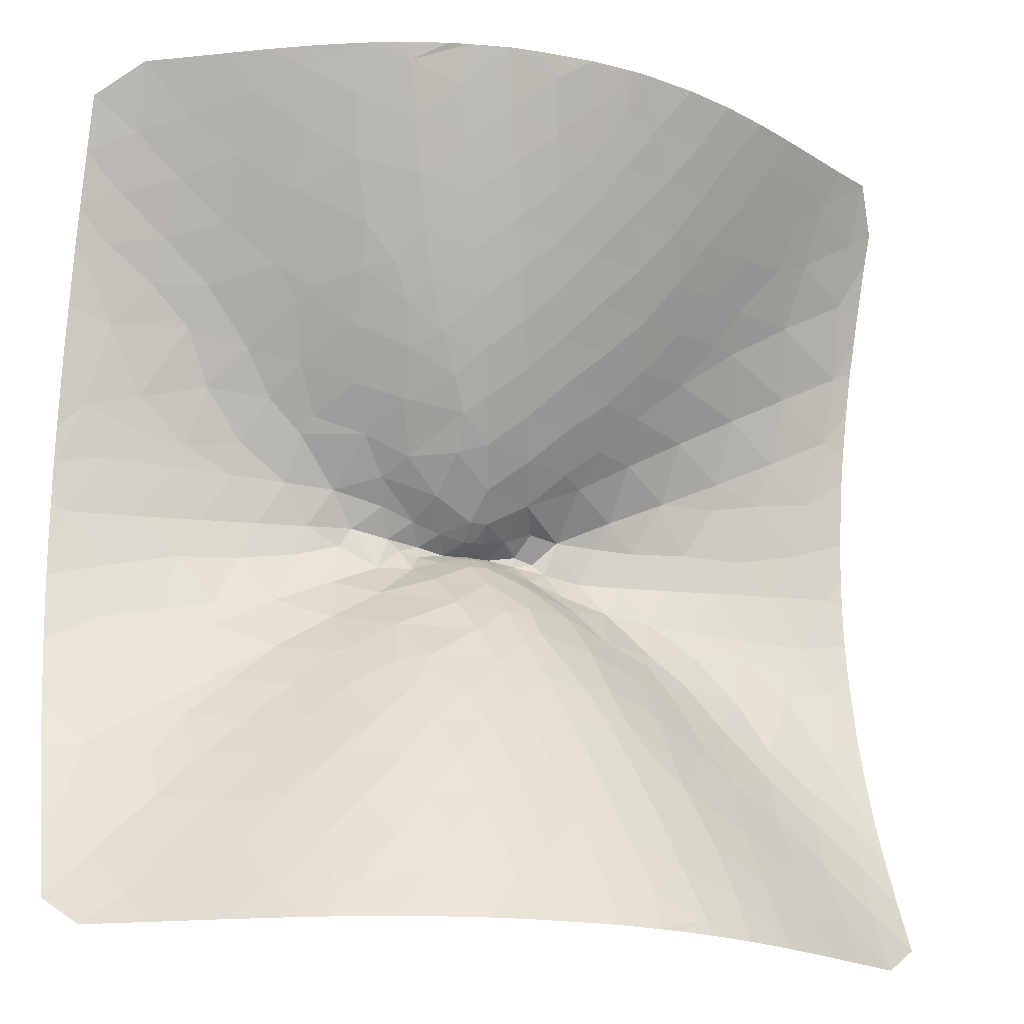
<metadata>
{"format":"obj","ext":"obj","renderer":"f3d","projection":"perspective","resolution":1024,"background":"white","views":[{"elev":-19.9,"azim":161.2,"up":"+Z"}]}
</metadata>
<code>
v 0 0 0
v 0 0.05675 -0.01352
v -0.01334 0.0552 -0.01334
v -0.05833 1.463e-21 4.743e-21
v -0.01334 0.0552 0.01334
v 2.198e-21 0.05675 0.01352
v 0.01334 0.0552 0.01334
v 0.05833 1.463e-21 -1.265e-20
v 0.01334 0.0552 -0.01334
v -1.098e-20 0.1107 -0.03683
v -0.03596 0.105 -0.03596
v -0.1167 2.926e-21 4.743e-20
v -0.03596 0.105 0.03596
v 1.597e-20 0.1107 0.03683
v 0.03596 0.105 0.03596
v 0.1167 2.926e-21 -6.008e-20
v 0.03596 0.105 -0.03596
v -4.077e-20 0.1623 -0.0654
v -0.06327 0.1504 -0.06327
v -0.175 4.389e-21 1.233e-19
v -0.06327 0.1504 0.06327
v 4.963e-20 0.1623 0.0654
v 0.06327 0.1504 0.06327
v 0.175 4.389e-21 -1.47e-19
v 0.06327 0.1504 -0.06327
v 0.06157 0.2963 -0.1647
v -0.06157 0.2963 -0.1647
v -0.2475 0.1396 -0.1061
v -0.2475 0.1396 0.1061
v -0.06157 0.2963 0.1647
v 0.06157 0.2963 0.1647
v 0.2475 0.1396 0.1061
v 0.2475 0.1396 -0.1061
v -0.3656 0.009943 -0.03648
v -0.3656 0.009943 0.03648
v 0.3656 0.009943 0.03648
v 0.3656 0.009943 -0.03648
v 0.3414 0.3734 -0.3092
v -1.818e-21 0.495 -0.3482
v -0.3414 0.3734 -0.3092
v -0.4457 0.1446 -0.1782
v -0.4457 0.1446 0.1782
v -0.3414 0.3734 0.3092
v 2.979e-19 0.495 0.3482
v 0.3414 0.3734 0.3092
v 0.4457 0.1446 0.1782
v 0.4457 0.1446 -0.1782
v -0.5938 0.01489 -0.07248
v -0.5049 3.173e-07 -5.014e-19
v 0.5938 0.01489 0.07248
v 0.5049 3.173e-07 3.791e-19
v 0.7267 0.3015 -0.432
v 0.2679 0.6359 -0.5503
v -0.2679 0.6359 -0.5503
v -0.7267 0.3015 -0.432
v -0.6804 0.1481 -0.268
v -0.6758 0.05954 0.1655
v -0.2679 0.6359 0.5503
v 0.2679 0.6359 0.5503
v 0.7267 0.3015 0.432
v 0.6804 0.1481 0.268
v 0.6758 0.05954 -0.1655
v -0.06581 0.7173 -0.6101
v -0.593 0.4878 -0.5363
v -0.866 0.0192 -0.12
v -0.7458 0.3538 0.491
v -0.593 0.4878 0.5363
v 0.06581 0.7173 0.6101
v 0.593 0.4878 0.5363
v 0.866 0.0192 0.12
v 1.024 0.09643 -0.3195
v 0.6886 0.6393 -0.7513
v 0.1837 0.8514 -0.8037
v -0.2821 0.8162 -0.7801
v -0.8965 0.4554 -0.6785
v -1.034 0.1205 -0.3613
v -1.069 0.1061 0.3499
v -0.5213 0.7393 0.7778
v -0.1837 0.8514 0.8037
v 0.2821 0.8162 0.7801
v 0.8965 0.4554 0.6785
v 1.034 0.1205 0.3613
v 0.9508 0.0002267 -0.01432
v 1.073 0.3361 -0.6519
v -0.1424 0.9109 -0.8799
v -0.6908 0.7369 -0.8671
v -1.191 0.008168 -0.1077
v -0.9819 0.02821 0.165
v -1.138 0.3624 0.719
v -0.8371 0.5384 0.7303
v 0.1424 0.9109 0.8799
v 0.6908 0.7369 0.8671
v 1.191 0.008168 0.1077
v 1.265 0.008045 -0.1135
v 1.435 0.122 -0.5029
v 1.063 0.6279 -0.9783
v 0.5439 0.9355 -1.047
v 0.1048 1.045 -1.074
v -0.3944 0.9504 -1.003
v -1.044 0.6402 -0.9798
v -1.317 0.2666 -0.6935
v -1.373 0.08025 -0.3895
v -1.28 0.01645 0.1642
v -1.491 0.1302 0.5399
v -0.8109 0.7871 1.003
v -0.4264 0.9621 1.032
v -0.1048 1.045 1.074
v 0.3944 0.9504 1.003
v 1.044 0.6402 0.9798
v 1.317 0.2666 0.6935
v 1.373 0.08025 0.3895
v 1.467 0.361 -0.9077
v 0.7561 0.8694 -1.074
v -0.2245 1.09 -1.162
v -0.7264 0.951 -1.167
v -1.252 0.3735 -0.7984
v -1.553 0.003281 -0.08893
v -1.549 0.3573 0.9505
v -1.096 0.6197 0.9914
v 0.2245 1.09 1.162
v 0.7264 0.951 1.167
v 1.252 0.3735 0.7984
v 1.553 0.003281 0.08893
v 1.675 0.01219 -0.1849
v 1.86 0.1525 -0.7286
v 1.416 0.6426 -1.246
v 1.08 0.8625 -1.283
v 0.6692 1.061 -1.293
v 0.3853 1.167 -1.328
v 0.02649 1.227 -1.36
v -0.5268 1.086 -1.258
v -1.11 0.8752 -1.322
v -1.401 0.5497 -1.116
v -1.562 0.3258 -0.9108
v -1.724 0.1349 -0.6353
v -1.752 0.05461 -0.4096
v -1.704 0.01323 0.1959
v -1.93 0.1475 0.7434
v -1.053 0.8555 1.255
v -0.7131 1.037 1.282
v -0.3378 1.159 1.3
v -0.02649 1.227 1.36
v 0.5268 1.086 1.258
v 1.11 0.8752 1.322
v 1.401 0.5497 1.116
v 1.562 0.3258 0.9108
v 1.724 0.1349 0.6353
v 1.752 0.05461 0.4096
v 1.85 0.09115 -0.5591
v 1.882 0.3709 -1.168
v 1.778 0.4251 -1.192
v -0.3088 1.261 -1.457
v -0.7893 1.11 -1.435
v -1.954 0.001204 -0.06782
v -1.916 0.08551 0.5608
v -1.979 0.3502 1.189
v -1.448 0.6562 1.288
v 0.3088 1.261 1.457
v 0.7893 1.11 1.435
v 1.954 0.001204 0.06782
v 2.109 0.01096 -0.2208
v 2.216 0.0827 -0.6377
v 2.292 0.1781 -0.9702
v 1.728 0.6769 -1.527
v 1.371 0.8936 -1.547
v 0.9605 1.126 -1.571
v 0.6109 1.254 -1.562
v 0.2556 1.356 -1.607
v -0.05254 1.401 -1.659
v -0.6469 1.237 -1.553
v -1.119 1.098 -1.643
v -1.499 0.7673 -1.475
v -1.763 0.4503 -1.221
v -1.994 0.2358 -0.9753
v -2.097 0.07487 -0.5741
v -2.174 0.0386 -0.4272
v -2.145 0.008159 0.1937
v -2.287 0.07785 0.6384
v -2.375 0.1629 0.9609
v -1.317 0.9352 1.562
v -0.9833 1.094 1.538
v -0.5903 1.258 1.559
v -0.2627 1.34 1.581
v 0.05254 1.401 1.659
v 0.6469 1.237 1.553
v 1.119 1.098 1.643
v 1.499 0.7673 1.475
v 1.763 0.4503 1.221
v 1.994 0.2358 0.9753
v 2.097 0.07487 0.5741
v 2.174 0.0386 0.4272
v 2.307 0.3735 -1.428
v 2.093 0.4706 -1.472
v -0.3943 1.425 -1.765
v -0.9224 1.22 -1.69
v -1.416 0.8721 -1.553
v -2.399 0.0003629 -0.04569
v -2.417 0.3404 1.424
v -1.864 0.6511 1.593
v -1.675 0.7593 1.603
v 0.3943 1.425 1.765
v 0.9224 1.22 1.69
v 1.416 0.8721 1.553
v 2.399 0.0003629 0.04569
v 2.563 0.0168 -0.3322
v 2.644 0.07636 -0.731
v 2.724 0.1994 -1.219
v 2.037 0.7112 -1.819
v 1.656 0.933 -1.836
v 1.27 1.163 -1.856
v 0.8362 1.348 -1.842
v 0.5093 1.453 -1.855
v 0.1669 1.524 -1.892
v -0.1326 1.568 -1.971
v -0.7495 1.397 -1.873
v -1.144 1.263 -1.915
v -1.67 0.8385 -1.711
v -2.179 0.3741 -1.352
v -2.45 0.1309 -0.8877
v -2.456 0.07331 -0.6654
v -2.641 0.02829 -0.4441
v -2.619 0.0125 0.2928
v -2.716 0.06805 0.7087
v -2.821 0.1756 1.185
v -1.548 1.021 1.874
v -1.207 1.177 1.829
v -0.8665 1.331 1.832
v -0.4811 1.448 1.836
v -0.1965 1.513 1.877
v 0.1326 1.568 1.971
v 0.7495 1.397 1.873
v 1.144 1.263 1.915
v 1.67 0.8385 1.711
v 2.179 0.3741 1.352
v 2.45 0.1309 0.8877
v 2.456 0.07331 0.6654
v 2.641 0.02829 0.4441
v 2.733 0.3741 -1.687
v 2.32 0.5463 -1.762
v -0.4806 1.584 -2.083
v -2.086 0.555 -1.608
v -2.884 7.708e-05 -0.02532
v -2.858 0.3318 1.657
v -2.323 0.6162 1.887
v -1.86 0.8391 1.869
v 0.4806 1.584 2.083
v 2.086 0.555 1.608
v 2.884 7.708e-05 0.02532
v 3 0.02313 -0.4542
v 3 0.1004 -0.9335
v 3 0.2421 -1.465
v 2.31 0.7473 -2.099
v 1.947 0.9704 -2.143
v 1.565 1.193 -2.15
v 1.113 1.42 -2.151
v 0.7303 1.545 -2.124
v 0.3983 1.633 -2.148
v 0.1059 1.685 -2.192
v -0.2135 1.73 -2.293
v -0.8398 1.557 -2.207
v -1.62 1.157 -2.142
v -2.04 0.8164 -1.985
v -2.465 0.4244 -1.63
v -2.705 0.247 -1.35
v -2.827 0.07859 -0.7927
v -3 0.01832 -0.3727
v -3 0.02181 0.4257
v -3 0.09525 0.9016
v -3 0.2282 1.417
v -1.793 1.074 2.166
v -1.416 1.267 2.138
v -1.107 1.401 2.114
v -0.724 1.545 2.12
v -0.4072 1.616 2.119
v -0.1312 1.682 2.188
v 0.2135 1.73 2.293
v 0.8398 1.557 2.207
v 1.62 1.157 2.142
v 2.04 0.8164 1.985
v 2.465 0.4244 1.63
v 2.705 0.247 1.35
v 2.827 0.07859 0.7927
v 3 0.01832 0.3727
v 3 0.3303 -1.724
v -0.5674 1.739 -2.412
v -1.257 1.445 -2.301
v -2.41 0.59 -1.906
v -3 0.007876 -0.1797
v -3 0.1389 1.099
v -3 0.2801 1.579
v -2.807 0.5689 2.16
v -2.16 0.899 2.219
v 0.5674 1.739 2.412
v 1.257 1.445 2.301
v 2.41 0.59 1.906
v 3 0.007876 0.1797
v 2.844 0.5064 -2.056
v 2.247 0.9891 -2.442
v 1.848 1.228 -2.46
v 1.419 1.465 -2.468
v 0.9529 1.641 -2.431
v 0.6224 1.729 -2.417
v 0.3161 1.794 -2.441
v 0.0505 1.846 -2.509
v -0.2952 1.888 -2.626
v -0.9254 1.712 -2.547
v -1.632 1.383 -2.516
v -2.025 1.079 -2.384
v -2.368 0.8226 -2.273
v -2.788 0.4421 -1.877
v -2.906 0.3574 -1.75
v -3 0.1477 -1.127
v -3 0.04894 -0.6184
v -3 0.003451 -0.05887
v -3 0.331 1.731
v -3 0.4183 1.941
v -2.415 0.8325 2.331
v -2.015 1.159 2.502
v -1.664 1.331 2.458
v -1.305 1.486 2.41
v -0.976 1.622 2.412
v -0.5978 1.725 2.398
v -0.3642 1.776 2.416
v -0.06211 1.847 2.512
v 0.2952 1.888 2.626
v 0.9254 1.712 2.547
v 1.632 1.383 2.516
v 2.025 1.079 2.384
v 2.368 0.8226 2.273
v 2.788 0.4421 1.877
v 2.906 0.3574 1.75
v 3 0.1477 1.127
v 3 0.04894 0.6184
v 3 0.003451 0.05887
v 2.676 0.7791 -2.46
v -0.6546 1.89 -2.75
v -1.329 1.631 -2.687
v -2.742 0.6094 -2.193
v -3 0.2446 -1.469
v -3 0.006297 0.1583
v -3 0.4976 2.133
v -2.813 0.7822 2.582
v -2.222 1.064 2.542
v 0.6546 1.89 2.75
v 1.329 1.631 2.687
v 2.742 0.6094 2.193
v 3 0.2446 1.469
v 3 0.006297 -0.1583
v 3 0.6086 -2.381
v 2.526 1.045 -2.795
v 2.147 1.25 -2.777
v 1.721 1.495 -2.786
v 1.224 1.72 -2.768
v 0.8148 1.831 -2.712
v 0.5193 1.897 -2.71
v 0.2762 1.945 -2.741
v -0.01217 2.007 -2.843
v -0.3662 2.06 -3
v -1.012 1.862 -2.891
v -1.686 1.566 -2.879
v -2.007 1.324 -2.766
v -2.367 1.044 -2.642
v -2.694 0.8322 -2.572
v -3 0.4788 -2.095
v -3 0.2975 -1.627
v -2.628 0.01016 0.2649
v -3 0.6633 2.503
v -2.469 1.041 2.733
v -2.137 1.269 2.8
v -1.88 1.407 2.786
v -1.515 1.57 2.734
v -1.2 1.695 2.703
v -0.8169 1.825 2.701
v -0.5301 1.878 2.674
v -0.3281 1.937 2.733
v 0.01166 2.009 2.849
v 0.3662 2.06 3
v 1.012 1.862 2.891
v 1.686 1.566 2.879
v 2.007 1.324 2.766
v 2.367 1.044 2.642
v 2.694 0.8322 2.572
v 3 0.4788 2.095
v 3 0.2975 1.627
v 2.628 0.01016 -0.2649
v 3 0.5236 -2.192
v 3 0.8185 -2.815
v 1.353 1.689 -2.813
v -0.6397 2.011 -3
v -1.34 1.792 -3
v -3 0.6462 -2.462
v -3 0.3296 -1.723
v -3 0.763 2.704
v -2.85 0.989 3
v 0.6397 2.011 3
v 1.34 1.792 3
v 3 0.6462 2.462
v 3 0.3296 1.723
v 3 0.4595 -2.042
v 2.796 1.019 -3
v 2.38 1.247 -3
v 1.993 1.467 -3
v 1.596 1.676 -3
v 1.021 1.912 -3
v 0.6962 2.003 -3
v 0.4572 2.047 -3
v 0.2262 2.07 -3
v -0.1487 2.072 -3
v -1.165 1.859 -3
v -1.546 1.697 -3
v -1.946 1.493 -3
v -2.35 1.264 -3
v -2.699 1.068 -3
v -3 0.8174 -2.81
v -3 0.3819 -1.865
v -2.582 1.133 3
v -2.05 1.436 3
v -1.72 1.615 3
v -1.386 1.775 3
v -1.055 1.902 3
v -0.6724 2.008 3
v -0.5525 2.032 3
v -0.2495 2.068 3
v 0.1513 2.072 3
v 1.165 1.859 3
v 1.546 1.697 3
v 1.946 1.493 3
v 2.35 1.264 3
v 2.699 1.068 3
v 3 0.8174 2.81
v 3 0.3819 1.865
v 1.407 1.762 -3
v -1.05 1.9 -3
v -1.672 1.637 -3
v -2.224 1.336 -3
v 1.05 1.9 3
v 1.672 1.637 3
v 2.224 1.336 3
v -0.7775 1.983 -3
v 0.7775 1.983 3
f 1 2 3
f 3 4 1
f 4 5 1
f 5 6 1
f 6 7 1
f 7 8 1
f 8 9 1
f 9 2 1
f 2 10 3
f 3 11 4
f 4 12 5
f 5 13 6
f 6 14 7
f 7 15 8
f 8 16 9
f 9 17 2
f 2 17 10
f 3 10 11
f 4 11 12
f 5 12 13
f 6 13 14
f 7 14 15
f 8 15 16
f 9 16 17
f 17 18 10
f 10 19 11
f 11 20 12
f 12 21 13
f 13 22 14
f 14 23 15
f 15 24 16
f 16 25 17
f 17 25 18
f 10 18 19
f 11 19 20
f 12 20 21
f 13 21 22
f 14 22 23
f 15 23 24
f 16 24 25
f 25 26 18
f 18 27 19
f 19 28 20
f 20 29 21
f 21 30 22
f 22 31 23
f 23 32 24
f 24 33 25
f 25 33 26
f 26 27 18
f 27 28 19
f 28 34 20
f 20 35 29
f 29 30 21
f 30 31 22
f 31 32 23
f 32 36 24
f 24 37 33
f 33 38 26
f 26 39 27
f 27 40 28
f 28 41 34
f 34 35 20
f 35 42 29
f 29 43 30
f 30 44 31
f 31 45 32
f 32 46 36
f 36 37 24
f 37 47 33
f 33 47 38
f 38 39 26
f 39 40 27
f 40 41 28
f 41 48 34
f 34 49 35
f 35 49 42
f 42 43 29
f 43 44 30
f 44 45 31
f 45 46 32
f 46 50 36
f 36 51 37
f 37 51 47
f 47 52 38
f 38 53 39
f 39 54 40
f 40 55 41
f 41 56 48
f 48 49 34
f 49 57 42
f 42 57 43
f 43 58 44
f 44 59 45
f 45 60 46
f 46 61 50
f 50 51 36
f 51 62 47
f 47 62 52
f 52 53 38
f 53 63 39
f 39 63 54
f 54 64 40
f 40 64 55
f 55 56 41
f 56 65 48
f 48 57 49
f 57 66 43
f 43 67 58
f 58 68 44
f 44 68 59
f 59 69 45
f 45 69 60
f 60 61 46
f 61 70 50
f 50 62 51
f 62 71 52
f 52 72 53
f 53 73 63
f 63 74 54
f 54 74 64
f 64 75 55
f 55 76 56
f 56 76 65
f 65 57 48
f 57 77 66
f 66 67 43
f 67 78 58
f 58 79 68
f 68 80 59
f 59 80 69
f 69 81 60
f 60 82 61
f 61 82 70
f 70 62 50
f 62 83 71
f 71 84 52
f 52 84 72
f 72 73 53
f 73 85 63
f 63 85 74
f 74 86 64
f 64 86 75
f 75 76 55
f 76 87 65
f 65 88 57
f 57 88 77
f 77 89 66
f 66 90 67
f 67 90 78
f 78 79 58
f 79 91 68
f 68 91 80
f 80 92 69
f 69 92 81
f 81 82 60
f 82 93 70
f 70 83 62
f 83 94 71
f 71 95 84
f 84 96 72
f 72 97 73
f 73 98 85
f 85 99 74
f 74 99 86
f 86 100 75
f 75 101 76
f 76 102 87
f 87 88 65
f 88 103 77
f 77 104 89
f 89 90 66
f 90 105 78
f 78 106 79
f 79 107 91
f 91 108 80
f 80 108 92
f 92 109 81
f 81 110 82
f 82 111 93
f 93 83 70
f 83 93 94
f 94 95 71
f 95 112 84
f 84 112 96
f 96 113 72
f 72 113 97
f 97 98 73
f 98 114 85
f 85 114 99
f 99 115 86
f 86 115 100
f 100 116 75
f 75 116 101
f 101 102 76
f 102 117 87
f 87 103 88
f 103 104 77
f 104 118 89
f 89 119 90
f 90 119 105
f 105 106 78
f 106 107 79
f 107 120 91
f 91 120 108
f 108 121 92
f 92 121 109
f 109 122 81
f 81 122 110
f 110 111 82
f 111 123 93
f 93 123 94
f 94 124 95
f 95 125 112
f 112 126 96
f 96 127 113
f 113 128 97
f 97 129 98
f 98 130 114
f 114 131 99
f 99 131 115
f 115 132 100
f 100 133 116
f 116 134 101
f 101 135 102
f 102 136 117
f 117 103 87
f 103 137 104
f 104 138 118
f 118 119 89
f 119 139 105
f 105 140 106
f 106 141 107
f 107 142 120
f 120 143 108
f 108 143 121
f 121 144 109
f 109 145 122
f 122 146 110
f 110 147 111
f 111 148 123
f 123 124 94
f 124 149 95
f 95 149 125
f 125 150 112
f 112 151 126
f 126 127 96
f 127 128 113
f 128 129 97
f 129 130 98
f 130 152 114
f 114 152 131
f 131 153 115
f 115 153 132
f 132 133 100
f 133 134 116
f 134 135 101
f 135 136 102
f 136 154 117
f 117 137 103
f 137 155 104
f 104 155 138
f 138 156 118
f 118 157 119
f 119 157 139
f 139 140 105
f 140 141 106
f 141 142 107
f 142 158 120
f 120 158 143
f 143 159 121
f 121 159 144
f 144 145 109
f 145 146 122
f 146 147 110
f 147 148 111
f 148 160 123
f 123 160 124
f 124 161 149
f 149 162 125
f 125 163 150
f 151 164 126
f 126 165 127
f 127 166 128
f 128 167 129
f 129 168 130
f 130 169 152
f 152 170 131
f 131 170 153
f 153 171 132
f 132 172 133
f 133 173 134
f 134 174 135
f 135 175 136
f 136 176 154
f 154 137 117
f 137 177 155
f 155 178 138
f 138 179 156
f 156 157 118
f 157 180 139
f 139 181 140
f 140 182 141
f 141 183 142
f 142 184 158
f 158 185 143
f 143 185 159
f 159 186 144
f 144 187 145
f 145 188 146
f 146 189 147
f 147 190 148
f 148 191 160
f 160 161 124
f 161 162 149
f 162 163 125
f 163 192 150
f 151 193 164
f 164 165 126
f 165 166 127
f 166 167 128
f 167 168 129
f 168 169 130
f 169 194 152
f 152 194 170
f 170 195 153
f 153 195 171
f 171 196 132
f 132 196 172
f 172 173 133
f 173 174 134
f 174 175 135
f 175 176 136
f 176 197 154
f 154 177 137
f 177 178 155
f 178 179 138
f 179 198 156
f 156 199 157
f 157 200 180
f 180 181 139
f 181 182 140
f 182 183 141
f 183 184 142
f 184 201 158
f 158 201 185
f 185 202 159
f 159 202 186
f 186 203 144
f 144 203 187
f 187 188 145
f 188 189 146
f 189 190 147
f 190 191 148
f 191 204 160
f 160 204 161
f 161 205 162
f 162 206 163
f 163 207 192
f 192 193 150
f 193 208 164
f 164 209 165
f 165 210 166
f 166 211 167
f 167 212 168
f 168 213 169
f 169 214 194
f 194 215 170
f 170 215 195
f 195 216 171
f 171 216 196
f 196 217 172
f 172 217 173
f 173 218 174
f 174 219 175
f 175 220 176
f 176 221 197
f 197 177 154
f 177 222 178
f 178 223 179
f 179 224 198
f 198 199 156
f 199 200 157
f 200 225 180
f 180 226 181
f 181 227 182
f 182 228 183
f 183 229 184
f 184 230 201
f 201 231 185
f 185 231 202
f 202 232 186
f 186 232 203
f 203 233 187
f 187 233 188
f 188 234 189
f 189 235 190
f 190 236 191
f 191 237 204
f 204 205 161
f 205 206 162
f 206 207 163
f 207 238 192
f 192 239 193
f 193 239 208
f 208 209 164
f 209 210 165
f 210 211 166
f 211 212 167
f 212 213 168
f 213 214 169
f 214 240 194
f 194 240 215
f 215 216 195
f 216 217 196
f 217 241 173
f 173 241 218
f 218 219 174
f 219 220 175
f 220 221 176
f 221 242 197
f 197 222 177
f 222 223 178
f 223 224 179
f 224 243 198
f 198 244 199
f 199 245 200
f 200 245 225
f 225 226 180
f 226 227 181
f 227 228 182
f 228 229 183
f 229 230 184
f 230 246 201
f 201 246 231
f 231 232 202
f 232 233 203
f 233 247 188
f 188 247 234
f 234 235 189
f 235 236 190
f 236 237 191
f 237 248 204
f 204 248 205
f 205 249 206
f 206 250 207
f 207 251 238
f 238 239 192
f 239 252 208
f 208 253 209
f 209 254 210
f 210 255 211
f 211 256 212
f 212 257 213
f 213 258 214
f 214 259 240
f 240 260 215
f 215 260 216
f 216 261 217
f 217 262 241
f 241 263 218
f 218 264 219
f 219 265 220
f 220 265 221
f 221 266 242
f 242 222 197
f 222 267 223
f 223 268 224
f 224 269 243
f 243 244 198
f 244 245 199
f 245 270 225
f 225 271 226
f 226 272 227
f 227 273 228
f 228 274 229
f 229 275 230
f 230 276 246
f 246 277 231
f 231 277 232
f 232 278 233
f 233 279 247
f 247 280 234
f 234 281 235
f 235 282 236
f 236 282 237
f 237 283 248
f 248 249 205
f 249 250 206
f 250 251 207
f 251 284 238
f 238 252 239
f 252 253 208
f 253 254 209
f 254 255 210
f 255 256 211
f 256 257 212
f 257 258 213
f 258 259 214
f 259 285 240
f 240 285 260
f 260 286 216
f 216 286 261
f 261 262 217
f 262 287 241
f 241 287 263
f 263 264 218
f 264 265 219
f 265 266 221
f 266 288 242
f 242 267 222
f 267 268 223
f 268 289 224
f 224 289 269
f 269 290 243
f 243 291 244
f 244 292 245
f 245 292 270
f 270 271 225
f 271 272 226
f 272 273 227
f 273 274 228
f 274 275 229
f 275 276 230
f 276 293 246
f 246 293 277
f 277 294 232
f 232 294 278
f 278 279 233
f 279 295 247
f 247 295 280
f 280 281 234
f 281 282 235
f 282 283 237
f 283 296 248
f 284 297 238
f 238 297 252
f 252 298 253
f 253 299 254
f 254 300 255
f 255 301 256
f 256 302 257
f 257 303 258
f 258 304 259
f 259 305 285
f 285 306 260
f 260 306 286
f 286 307 261
f 261 308 262
f 262 309 287
f 287 310 263
f 263 311 264
f 264 312 265
f 265 313 266
f 288 314 242
f 290 315 243
f 243 316 291
f 291 317 244
f 244 317 292
f 292 318 270
f 270 319 271
f 271 320 272
f 272 321 273
f 273 322 274
f 274 323 275
f 275 324 276
f 276 325 293
f 293 326 277
f 277 326 294
f 294 327 278
f 278 328 279
f 279 329 295
f 295 330 280
f 280 331 281
f 281 332 282
f 282 333 283
f 296 334 248
f 297 335 252
f 252 335 298
f 298 299 253
f 299 300 254
f 300 301 255
f 301 302 256
f 302 303 257
f 303 304 258
f 304 305 259
f 305 336 285
f 285 336 306
f 306 337 286
f 286 337 307
f 307 308 261
f 308 309 262
f 309 338 287
f 287 338 310
f 310 311 263
f 311 339 264
f 264 339 312
f 312 313 265
f 314 340 242
f 315 316 243
f 316 341 291
f 291 342 317
f 317 343 292
f 292 343 318
f 318 319 270
f 319 320 271
f 320 321 272
f 321 322 273
f 322 323 274
f 323 324 275
f 324 325 276
f 325 344 293
f 293 344 326
f 326 345 294
f 294 345 327
f 327 328 278
f 328 329 279
f 329 346 295
f 295 346 330
f 330 331 280
f 331 347 281
f 281 347 332
f 332 333 282
f 334 348 248
f 297 349 335
f 335 350 298
f 298 351 299
f 299 352 300
f 300 353 301
f 301 354 302
f 302 355 303
f 303 356 304
f 304 357 305
f 305 358 336
f 336 359 306
f 306 359 337
f 337 360 307
f 307 361 308
f 308 362 309
f 309 363 338
f 338 364 310
f 310 364 311
f 311 365 339
f 340 366 242
f 341 367 291
f 291 367 342
f 342 368 317
f 317 368 343
f 343 369 318
f 318 370 319
f 319 371 320
f 320 372 321
f 321 373 322
f 322 374 323
f 323 375 324
f 324 376 325
f 325 377 344
f 344 378 326
f 326 378 345
f 345 379 327
f 327 380 328
f 328 381 329
f 329 382 346
f 346 383 330
f 330 383 331
f 331 384 347
f 348 385 248
f 297 386 349
f 349 387 335
f 335 387 350
f 350 351 298
f 351 352 299
f 352 388 300
f 353 354 301
f 354 355 302
f 355 356 303
f 356 357 304
f 357 358 305
f 358 389 336
f 336 389 359
f 359 390 337
f 337 390 360
f 360 361 307
f 361 362 308
f 362 363 309
f 363 391 338
f 338 391 364
f 311 392 365
f 340 267 366
f 366 267 242
f 367 393 342
f 342 394 368
f 368 369 343
f 369 370 318
f 370 371 319
f 371 372 320
f 372 373 321
f 373 374 322
f 374 375 323
f 375 376 324
f 376 377 325
f 377 395 344
f 344 395 378
f 378 396 345
f 345 396 379
f 379 380 327
f 380 381 328
f 381 382 329
f 382 397 346
f 346 397 383
f 331 398 384
f 348 249 385
f 385 249 248
f 297 399 386
f 387 400 350
f 350 401 351
f 351 402 352
f 352 403 388
f 353 404 354
f 354 405 355
f 355 406 356
f 356 407 357
f 357 408 358
f 359 409 390
f 390 410 360
f 360 411 361
f 361 412 362
f 362 413 363
f 363 414 391
f 311 415 392
f 393 394 342
f 394 416 368
f 368 416 369
f 369 417 370
f 370 418 371
f 371 419 372
f 372 420 373
f 373 421 374
f 374 422 375
f 375 423 376
f 376 424 377
f 378 425 396
f 396 426 379
f 379 427 380
f 380 428 381
f 381 429 382
f 382 430 397
f 331 431 398
f 297 284 399
f 400 401 350
f 401 402 351
f 402 403 352
f 403 432 388
f 353 432 404
f 404 405 354
f 405 406 355
f 406 407 356
f 407 408 357
f 359 433 409
f 410 434 360
f 360 434 411
f 411 435 361
f 361 435 412
f 412 413 362
f 413 414 363
f 416 417 369
f 417 418 370
f 418 419 371
f 419 420 372
f 420 421 373
f 422 423 375
f 423 424 376
f 378 436 425
f 426 437 379
f 379 437 427
f 427 438 380
f 380 438 428
f 428 429 381
f 429 430 382
f 432 353 388
f 359 439 433
f 378 440 436
f 353 300 388
f 311 364 415
f 395 440 378
f 389 439 359
f 421 422 374
f 150 151 112
f 150 193 151
f 331 383 431

</code>
